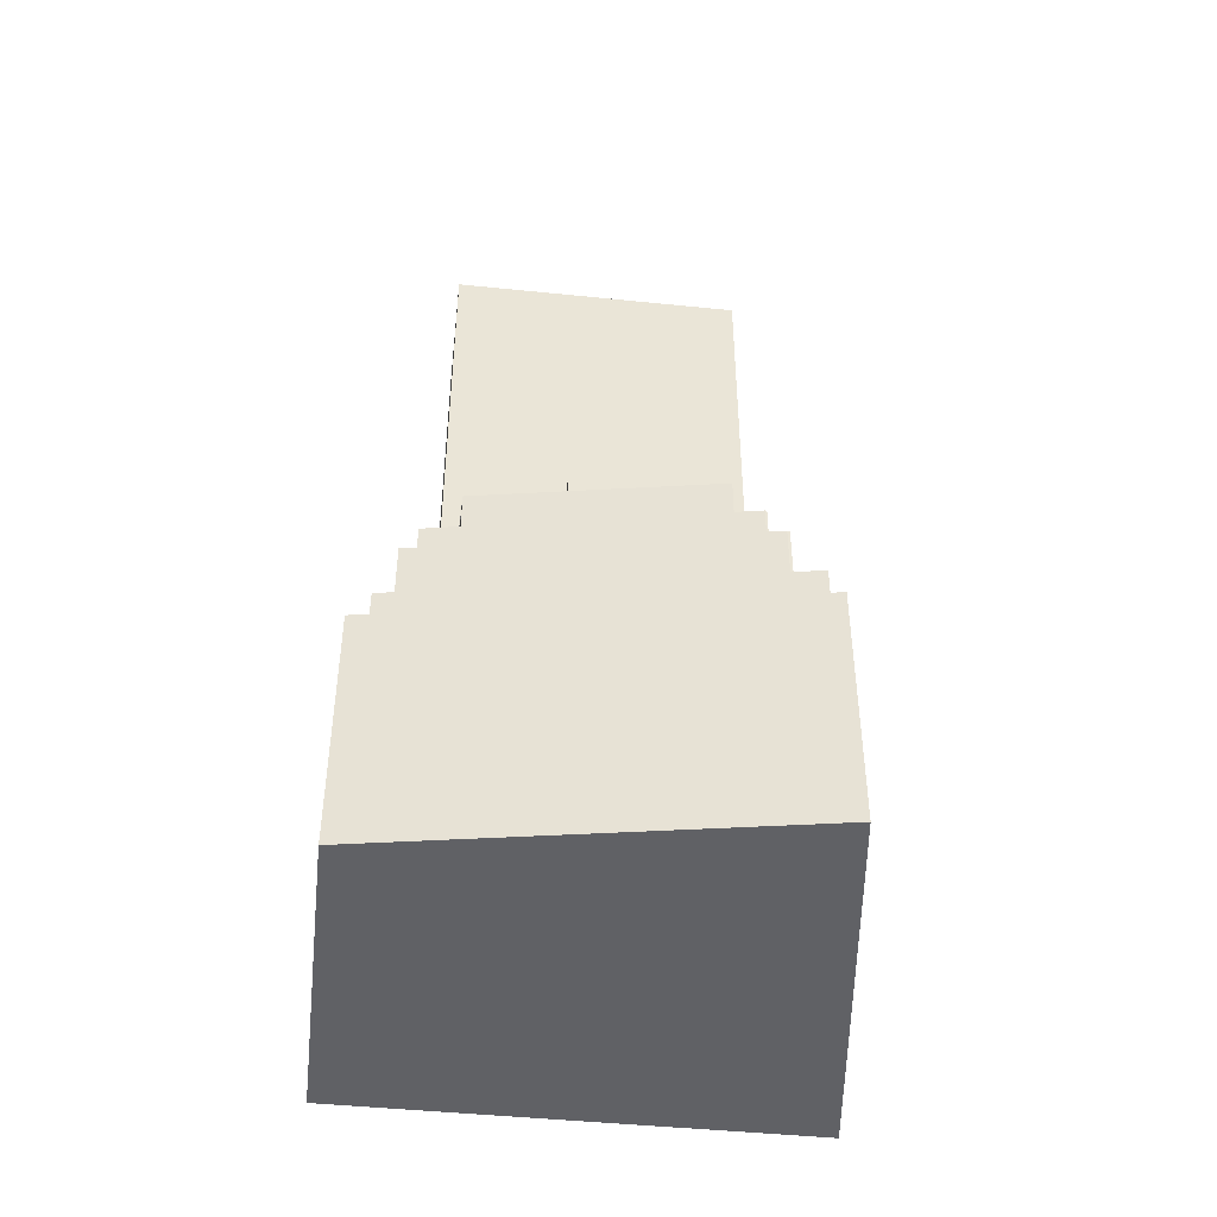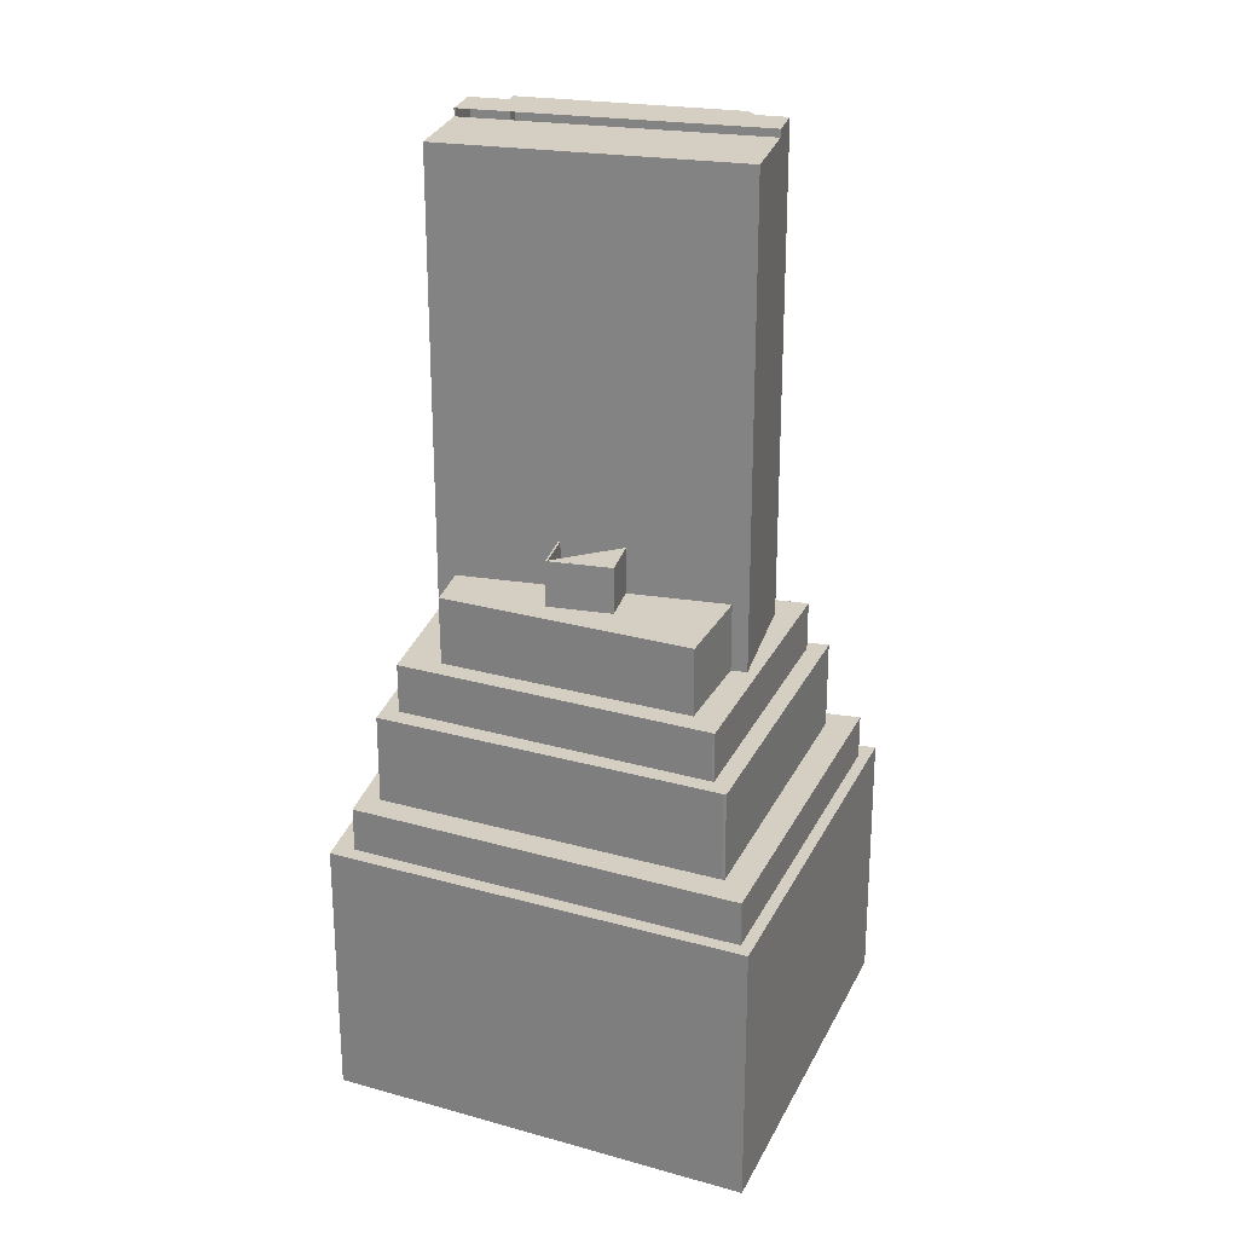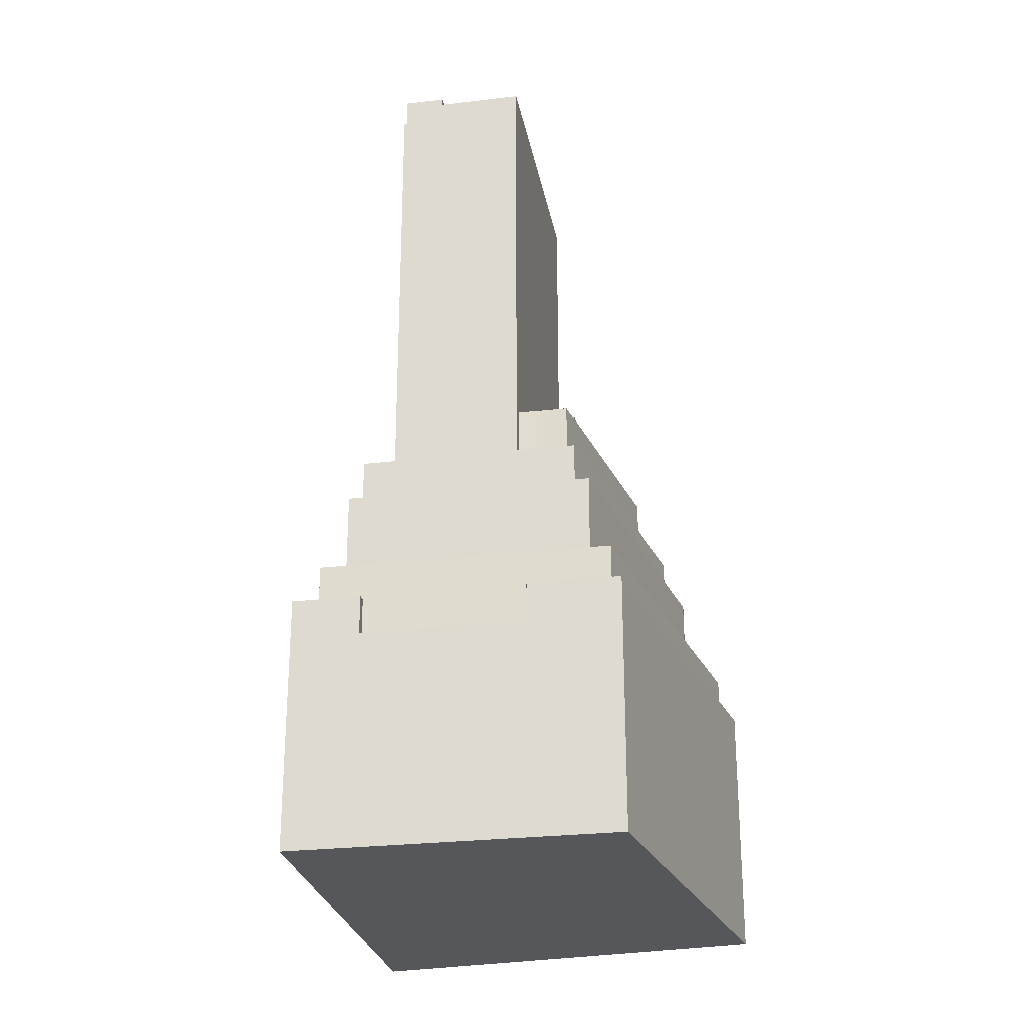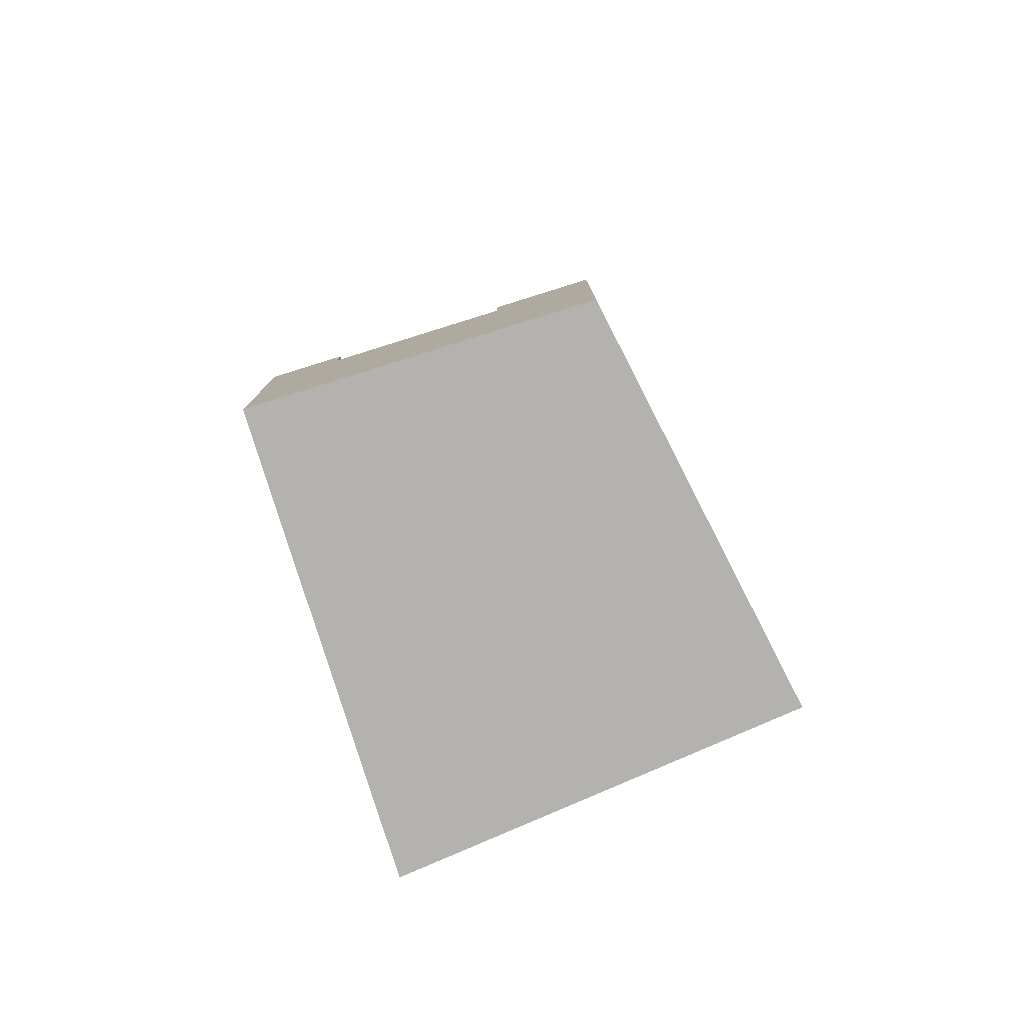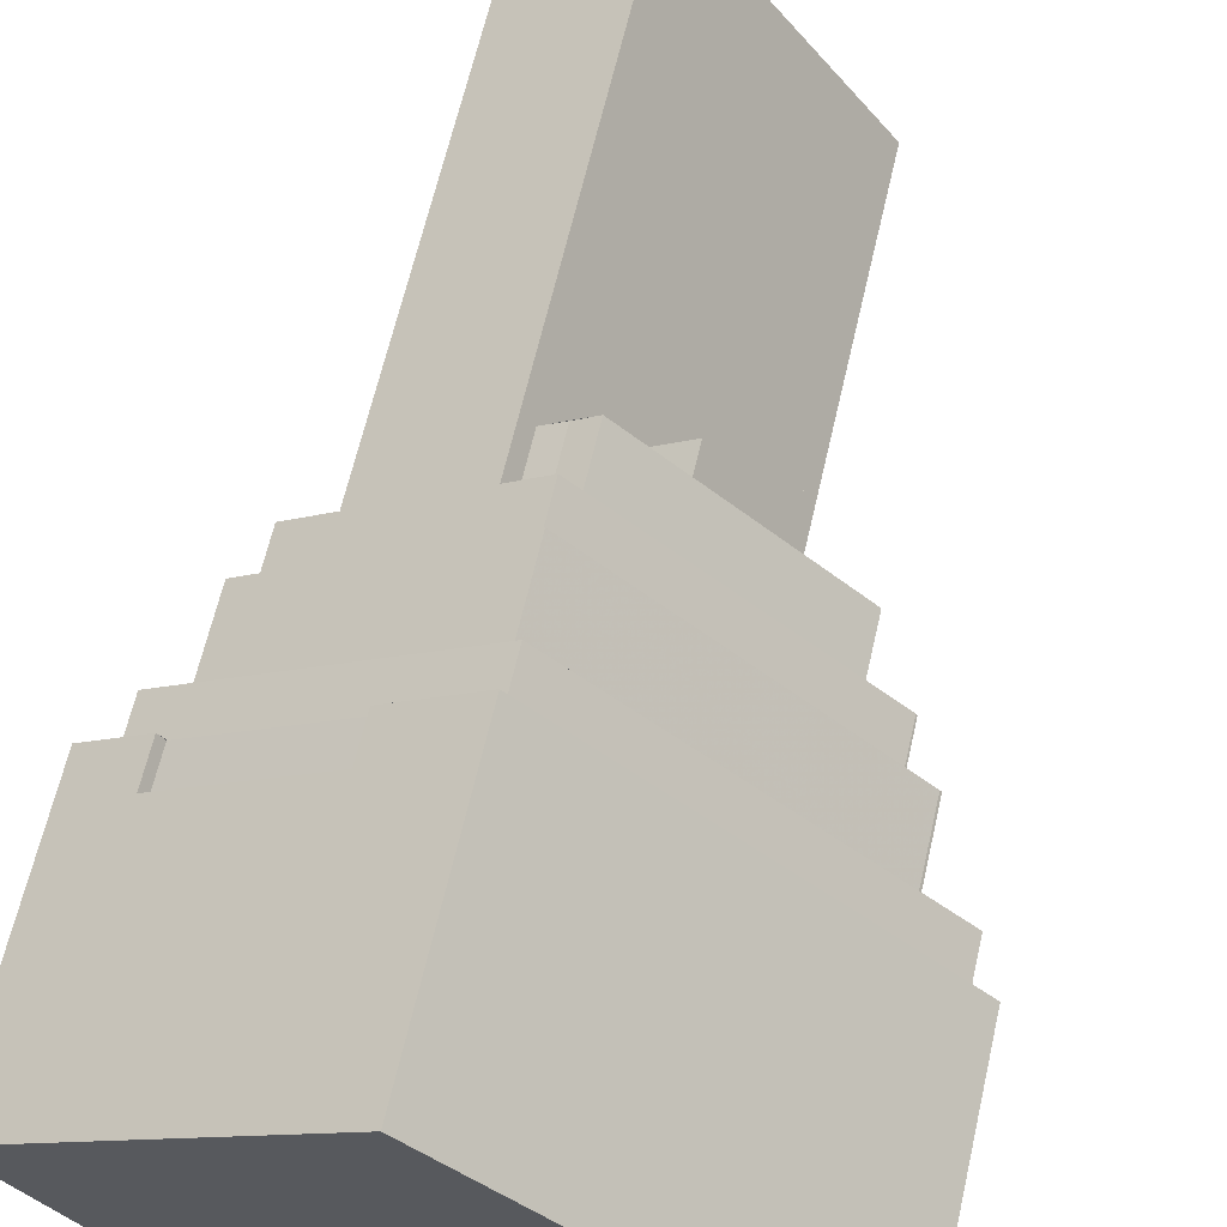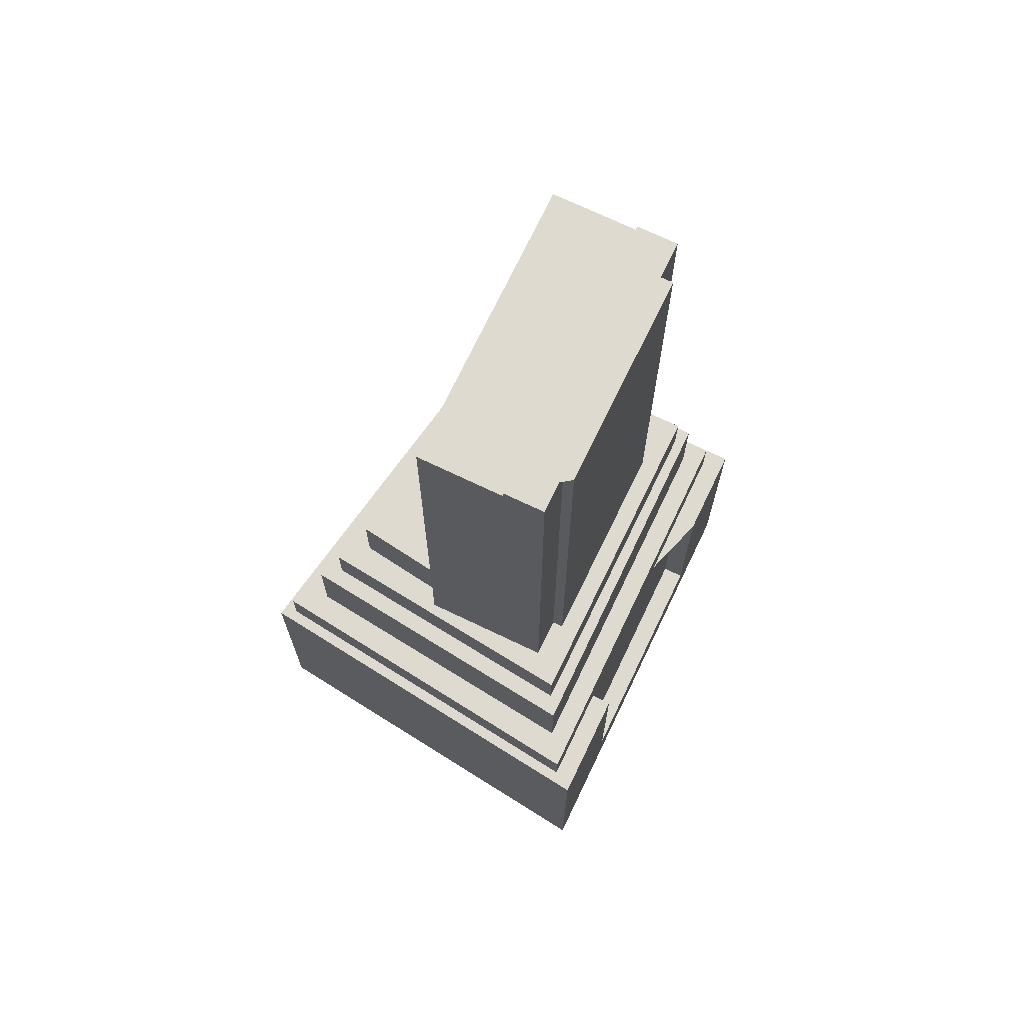
<metadata>
{"format":"obj","ext":"obj","renderer":"f3d","projection":"perspective","resolution":1024,"background":"white","views":[{"elev":-47.2,"azim":47.6,"up":"+Y"},{"elev":25.8,"azim":68.4,"up":"+Y"},{"elev":-26.5,"azim":-25.5,"up":"+Y"},{"elev":-79.8,"azim":-18.8,"up":"+Y"},{"elev":62.8,"azim":12.8,"up":"+Z"},{"elev":71.0,"azim":169.6,"up":"+Y"}]}
</metadata>
<code>
v 230.9 -266.1 322.4
v 180.9 -266.1 370.7
v 179.1 -266.1 369.4
v 168.4 -266.1 361.6
v 148.7 -266.1 347.2
v 146 -266.1 345.3
v 136.7 -266.1 338.5
v 146.2 -266.1 325.4
v 146.8 -266.1 324.6
v 159.2 -266.1 307.5
v 170.1 -266.1 292.4
v 180 -266.1 278.8
v 181.4 -266.1 276.8
v 181.7 -266.1 277.1
v 195.1 -266.1 289.4
v 203.8 -266.1 297.4
v 169.4 -230 360.2
v 168.4 -230 361.6
v 148.7 -230 347.2
v 146 -230 345.3
v 146.9 -230 344
v 177.6 -121.4 332.7
v 175.6 -121.4 335.4
v 173.3 -121.4 333.6
v 175.4 -121.4 331
v 195.5 -182.9 329.5
v 189.8 -182.9 337.5
v 184 -182.9 333.4
v 189.7 -182.9 325.4
v 195.9 -175.5 329.4
v 189.8 -175.5 337.9
v 183.8 -175.5 333.6
v 184 -175.5 333.4
v 189.8 -175.5 337.5
v 195.5 -175.5 329.5
v 189.7 -175.5 325.4
v 189.9 -175.5 325.1
v 211 -182.9 322.9
v 181.1 -182.9 351.8
v 177.6 -182.9 349.3
v 174.2 -182.9 346.9
v 183.8 -182.9 333.6
v 189.8 -182.9 337.9
v 195.9 -182.9 329.4
v 189.9 -182.9 325.1
v 199.5 -182.9 311.8
v 201 -115.6 309.7
v 199.5 -115.6 311.8
v 189.9 -115.6 325.1
v 189.7 -115.6 325.4
v 184 -115.6 333.4
v 183.8 -115.6 333.6
v 174.2 -115.6 346.9
v 172.6 -115.6 349.2
v 160.9 -115.6 340.7
v 161.1 -115.6 340.5
v 189.1 -115.6 301.4
v 189.3 -115.6 301.2
v 173.3 -115.6 333.6
v 175.4 -115.6 331
v 177.6 -115.6 332.7
v 175.6 -115.6 335.4
v 189.1 -121.2 301.4
v 161.1 -121.2 340.5
v 155.8 -121.2 336.6
v 159.5 -121.2 331.5
v 157.8 -121.2 330.3
v 178.6 -121.2 301.8
v 180 -121.2 302.9
v 183.8 -121.2 297.6
v 189.3 -114.3 301.2
v 189.1 -114.3 301.4
v 183.8 -114.3 297.6
v 180 -114.3 302.9
v 178.6 -114.3 301.8
v 157.8 -114.3 330.3
v 159.5 -114.3 331.5
v 155.8 -114.3 336.6
v 161.1 -114.3 340.5
v 160.9 -114.3 340.7
v 155.3 -114.3 336.7
v 159.1 -114.3 331.6
v 157.4 -114.3 330.3
v 178.5 -114.3 301.4
v 180 -114.3 302.4
v 183.8 -114.3 297.2
v 172.9 -257.1 294.5
v 149.1 -257.1 327.5
v 146.2 -257.1 325.4
v 146.8 -257.1 324.6
v 159.2 -257.1 307.5
v 170.1 -257.1 292.4
v 217 -194 322.1
v 216.8 -194 322.3
v 179.2 -194 358.2
v 149.2 -194 336.4
v 182.5 -194 290.7
v 180 -194 302.4
v 183.8 -194 297.2
v 189.3 -194 301.2
v 201 -194 309.7
v 199.5 -194 311.8
v 211 -194 322.9
v 181.1 -194 351.8
v 177.6 -194 349.3
v 174.2 -194 346.9
v 172.6 -194 349.2
v 160.9 -194 340.7
v 155.3 -194 336.7
v 159.1 -194 331.6
v 157.4 -194 330.3
v 178.5 -194 301.4
v 221.1 -201.9 321.9
v 220.8 -201.9 322.2
v 179.9 -201.9 362
v 146.2 -201.9 337.5
v 182.7 -201.9 286.9
v 149.2 -201.9 336.4
v 182.5 -201.9 290.7
v 217 -201.9 322.1
v 216.8 -201.9 322.3
v 179.2 -201.9 358.2
v 227.5 -216.3 321.8
v 227.9 -216.3 322.2
v 181.2 -216.3 366.9
v 141.3 -216.3 338.3
v 149.1 -216.3 327.5
v 172.9 -216.3 294.5
v 182.9 -216.3 280.7
v 146.2 -216.3 337.5
v 182.7 -216.3 286.9
v 221.1 -216.3 321.9
v 220.8 -216.3 322.2
v 179.9 -216.3 362
v 181.7 -223.5 277.1
v 195.1 -223.5 289.4
v 203.8 -223.5 297.4
v 230.9 -223.5 322.4
v 180.9 -223.5 370.7
v 179.1 -223.5 369.4
v 168.4 -223.5 361.6
v 169.4 -223.5 360.2
v 146.9 -223.5 344
v 146 -223.5 345.3
v 136.7 -223.5 338.5
v 146.2 -223.5 325.4
v 149.1 -223.5 327.5
v 141.3 -223.5 338.3
v 181.2 -223.5 366.9
v 227.9 -223.5 322.2
v 227.5 -223.5 321.8
v 182.9 -223.5 280.7
v 172.9 -223.5 294.5
v 170.1 -223.5 292.4
v 180 -223.5 278.8
v 181.4 -223.5 276.8
g CityEngineShapeMaterial_273
f 2 1 16 15 14 13 12 11 10 9 8 7 6 5 4 3
f 18 17 21 20 19
f 23 22 25 24
f 27 26 29 28
f 31 30 37 36 35 34 33 32
f 39 38 46 45 44 43 42 41 40
f 48 47 58 57 56 55 54 53 52 51 50 49
f 60 59 62 61
f 64 63 70 69 68 67 66 65
f 72 71 86 85 84 83 82 81 80 79 78 77 76 75 74 73
f 88 87 92 91 90 89
f 94 93 97 96 95
f 99 98 112 111 110 109 108 107 106 105 104 103 102 101 100
f 114 113 117 116 115
f 119 118 122 121 120
f 124 123 129 128 127 126 125
f 131 130 134 133 132
f 136 135 156 155 154 153 152 151 150 149 148 147 146 145 144 143 142 141 140 139 138 137
f 129 152 153 128
f 152 151 123 129
f 151 150 124 123
f 150 149 125 124
f 126 148 149 125
f 127 147 148 126
f 130 131 117 116
f 131 132 113 117
f 132 133 114 113
f 133 134 115 114
f 134 130 116 115
f 118 119 97 96
f 119 120 93 97
f 120 121 94 93
f 121 122 95 94
f 122 118 96 95
f 98 99 86 85
f 99 100 71 86
f 100 101 47 58
f 101 102 48 47
f 102 103 38 46
f 103 104 39 38
f 104 105 40 39
f 105 106 41 40
f 106 107 54 53
f 107 108 55 54
f 108 109 81 80
f 109 110 82 81
f 110 111 83 82
f 111 112 84 83
f 112 98 85 84
f 154 92 87 153
f 89 88 147 146
f 128 87 88 127
f 73 70 63 72
f 70 69 74 73
f 75 68 69 74
f 68 67 76 75
f 67 66 77 76
f 66 65 78 77
f 65 64 79 78
f 57 63 64 56
f 58 57 72 71
f 56 55 80 79
f 46 45 49 48
f 45 44 30 37
f 44 43 31 30
f 32 42 43 31
f 42 41 53 52
f 37 36 50 49
f 33 32 52 51
f 36 29 26 35
f 29 28 51 50
f 28 27 34 33
f 35 26 27 34
f 60 25 22 61
f 25 24 59 60
f 24 23 62 59
f 61 22 23 62
f 143 21 17 142
f 21 20 144 143
f 142 17 18 141
f 1 16 137 138
f 16 15 136 137
f 15 14 135 136
f 14 13 156 135
f 13 12 155 156
f 12 11 154 155
f 11 10 91 92
f 10 9 90 91
f 9 8 89 90
f 8 7 145 146
f 7 6 144 145
f 6 5 19 20
f 5 4 18 19
f 4 3 140 141
f 3 2 139 140
f 2 1 138 139

</code>
